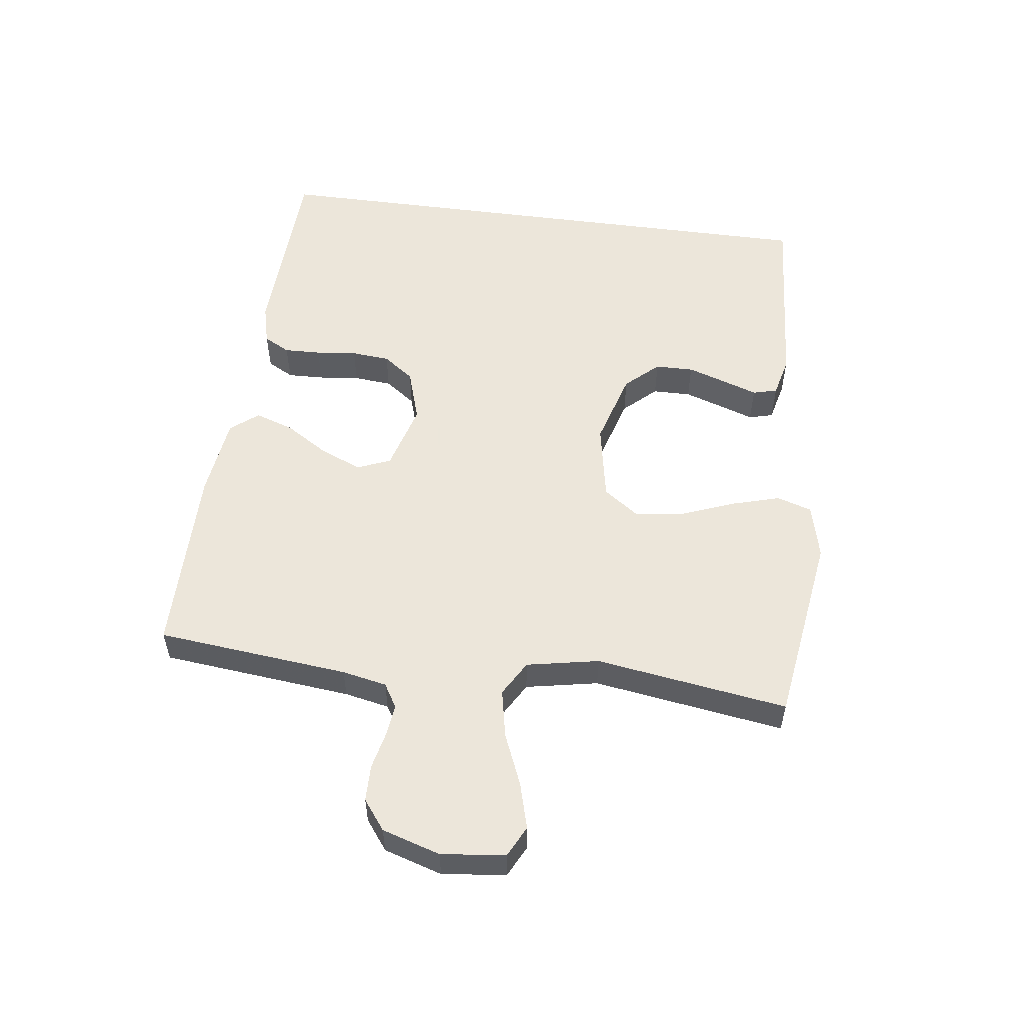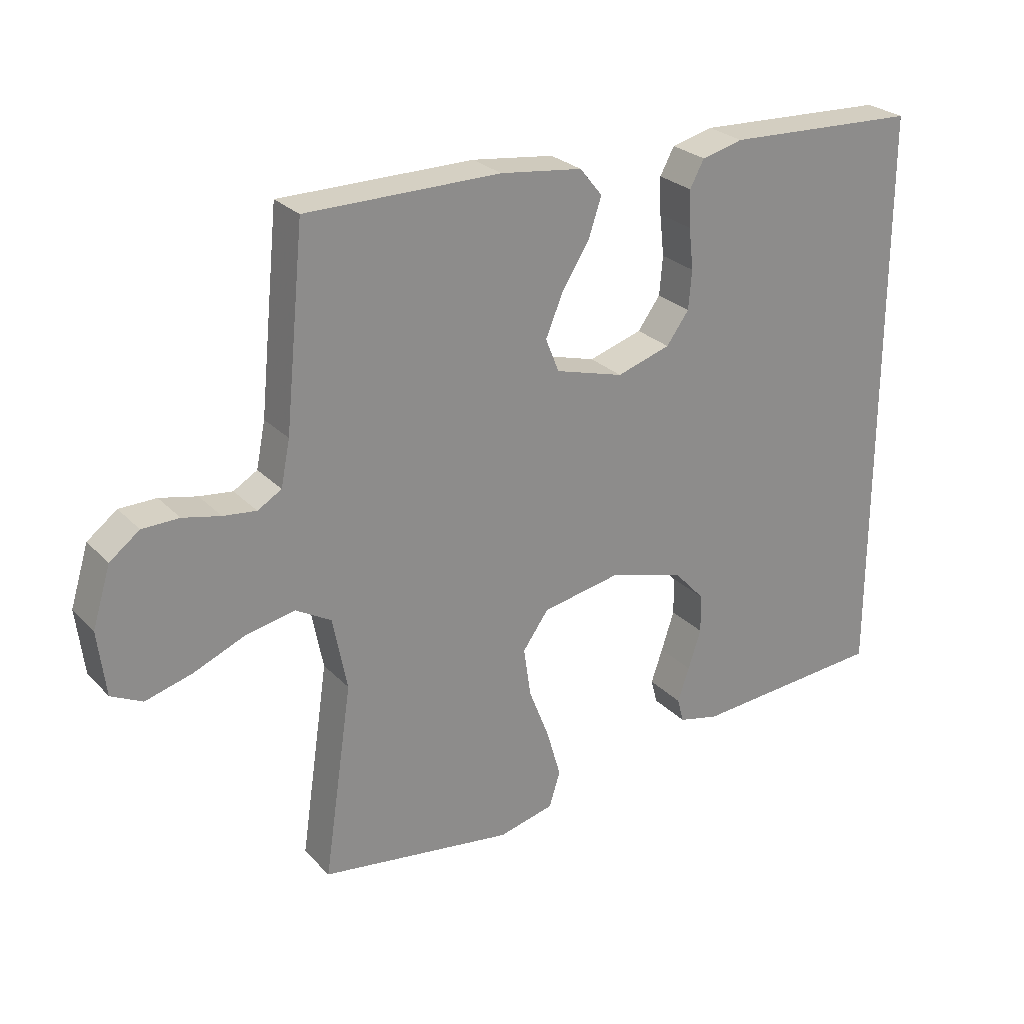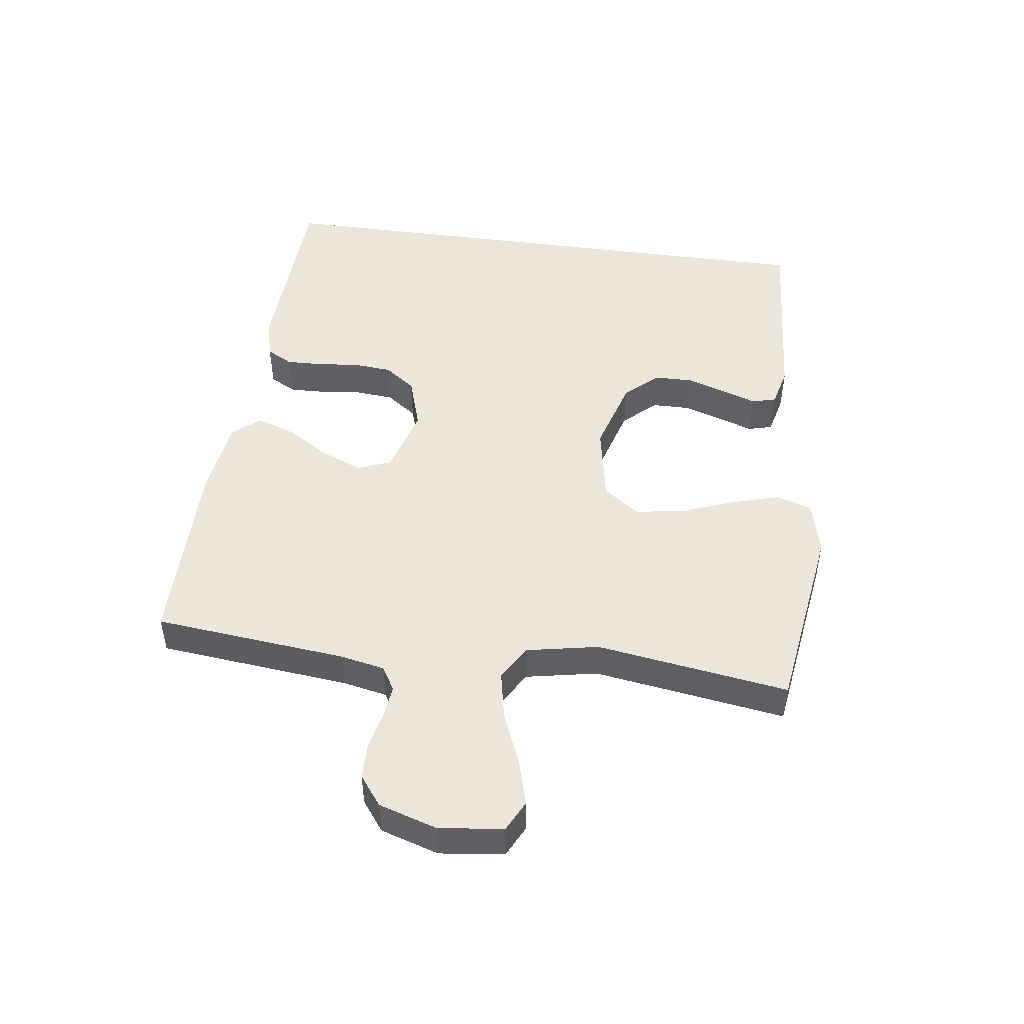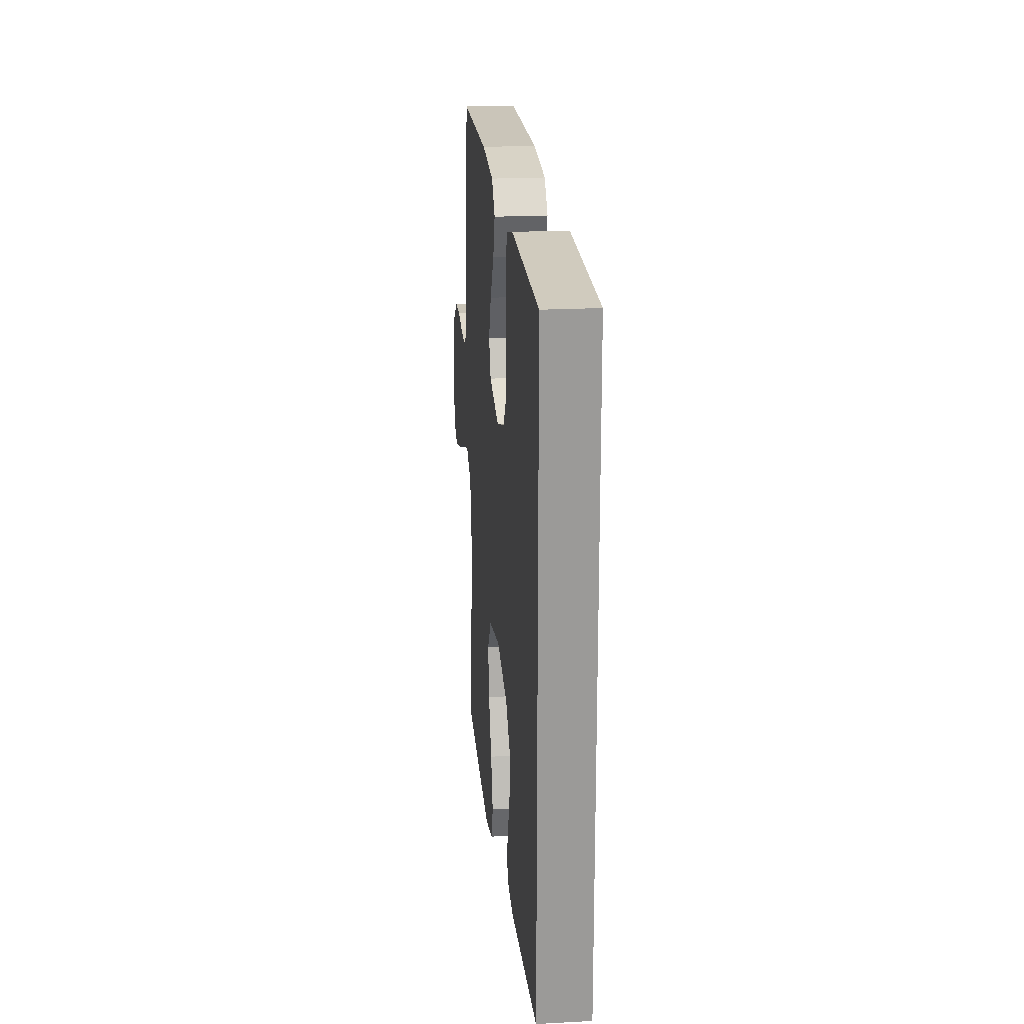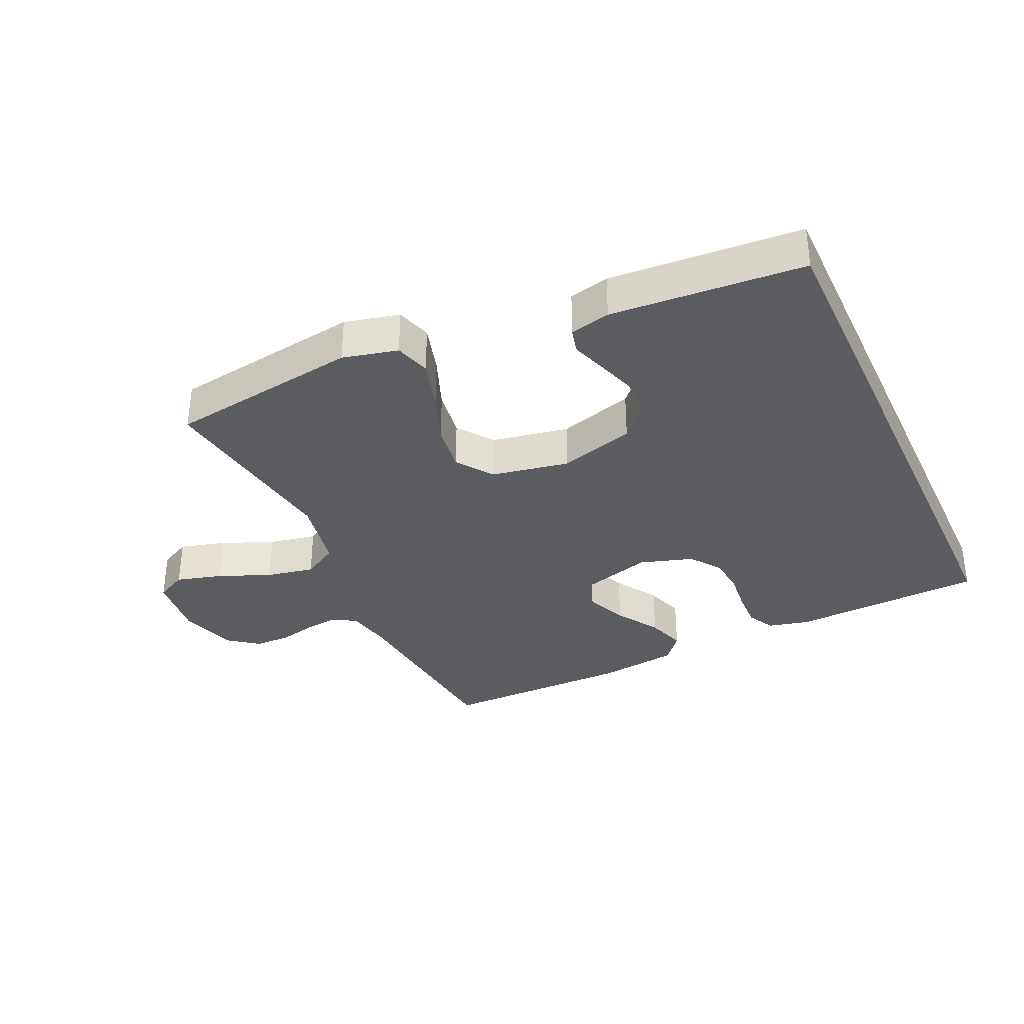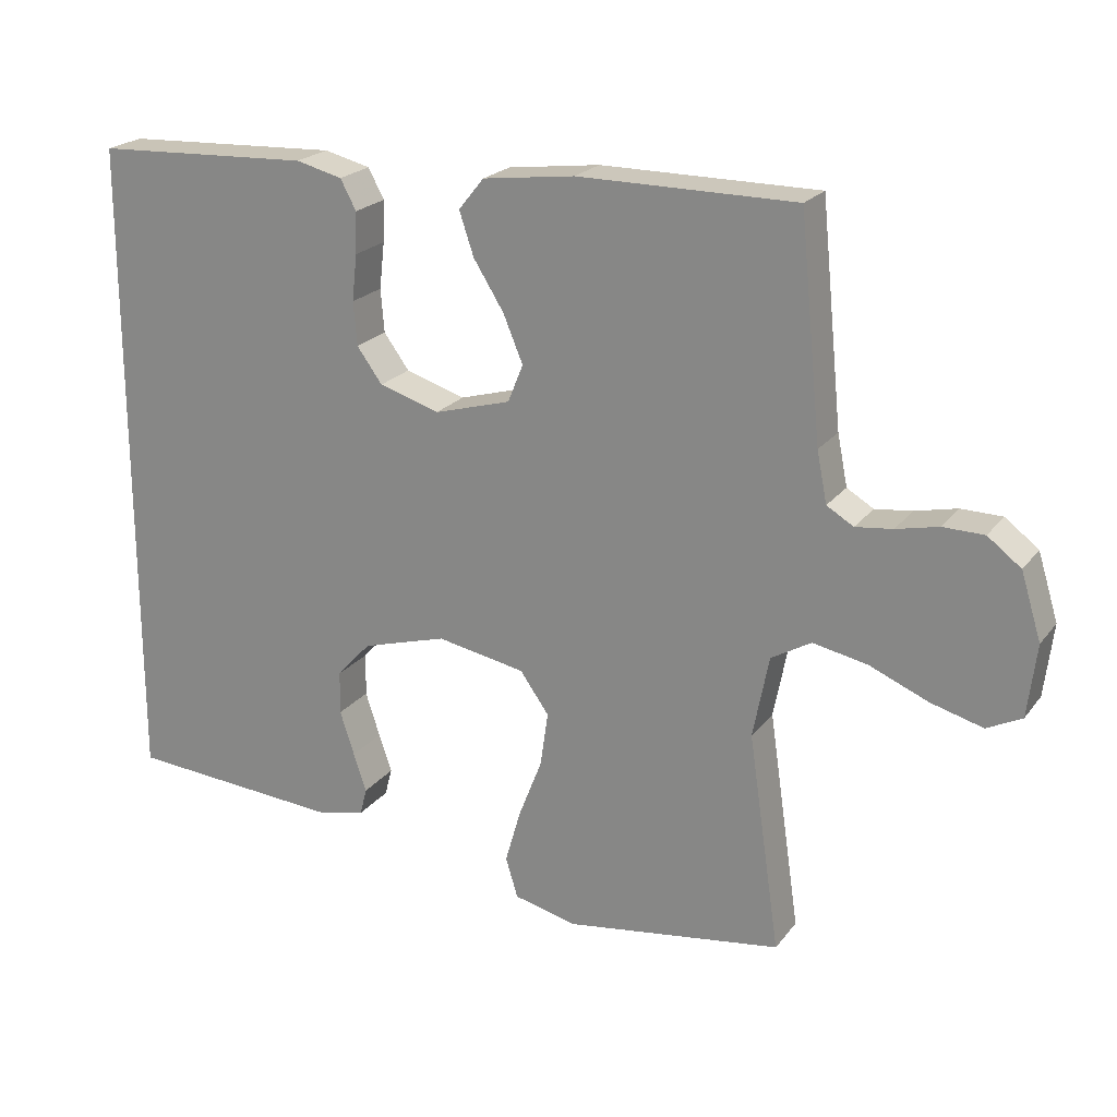
<metadata>
{"format":"obj","ext":"obj","renderer":"f3d","projection":"perspective","resolution":1024,"background":"white","views":[{"elev":54.6,"azim":97.6,"up":"+Y"},{"elev":26.2,"azim":147.0,"up":"+Z"},{"elev":48.3,"azim":97.8,"up":"+Y"},{"elev":20.9,"azim":-95.6,"up":"+Z"},{"elev":-34.7,"azim":-155.1,"up":"+Y"},{"elev":21.6,"azim":26.9,"up":"+Z"}]}
</metadata>
<code>
v 0.5 0.07 -0.5
v 0.2 0.07 -0.543
v 0.114 0.07 -0.522
v 0.097 0.07 -0.467
v 0.119 0.07 -0.391
v 0.151 0.07 -0.309
v 0.162 0.07 -0.233
v 0.122 0.07 -0.177
v 0 0.07 -0.154
v -0.117 0.07 -0.188
v -0.164 0.07 -0.239
v -0.165 0.07 -0.299
v -0.145 0.07 -0.36
v -0.127 0.07 -0.413
v -0.137 0.07 -0.451
v -0.2 0.07 -0.466
v -0.5 0.07 -0.444
v -0.5 0.07 0.467
v -0.2 0.07 0.48
v -0.136 0.07 0.464
v -0.114 0.07 0.423
v -0.116 0.07 0.366
v -0.123 0.07 0.302
v -0.118 0.07 0.242
v -0.083 0.07 0.194
v 0 0.07 0.168
v 0.106 0.07 0.198
v 0.127 0.07 0.25
v 0.1 0.07 0.315
v 0.058 0.07 0.382
v 0.038 0.07 0.442
v 0.073 0.07 0.485
v 0.2 0.07 0.501
v 0.5 0.07 0.5
v 0.53 0.07 0.2
v 0.544 0.07 0.13
v 0.581 0.07 0.108
v 0.632 0.07 0.114
v 0.69 0.07 0.127
v 0.747 0.07 0.126
v 0.793 0.07 0.091
v 0.821 0.07 0
v 0.809 0.07 -0.1
v 0.761 0.07 -0.124
v 0.689 0.07 -0.104
v 0.608 0.07 -0.07
v 0.533 0.07 -0.055
v 0.478 0.07 -0.087
v 0.456 0.07 -0.2
v 0.5 0 -0.5
v 0.2 0 -0.543
v 0.114 0 -0.522
v 0.097 0 -0.467
v 0.119 0 -0.391
v 0.151 0 -0.309
v 0.162 0 -0.233
v 0.122 0 -0.177
v 0 0 -0.154
v -0.117 0 -0.188
v -0.164 0 -0.239
v -0.165 0 -0.299
v -0.145 0 -0.36
v -0.127 0 -0.413
v -0.137 0 -0.451
v -0.2 0 -0.466
v -0.5 0 -0.444
v -0.5 0 0.467
v -0.2 0 0.48
v -0.136 0 0.464
v -0.114 0 0.423
v -0.116 0 0.366
v -0.123 0 0.302
v -0.118 0 0.242
v -0.083 0 0.194
v 0 0 0.168
v 0.106 0 0.198
v 0.127 0 0.25
v 0.1 0 0.315
v 0.058 0 0.382
v 0.038 0 0.442
v 0.073 0 0.485
v 0.2 0 0.501
v 0.5 0 0.5
v 0.53 0 0.2
v 0.544 0 0.13
v 0.581 0 0.108
v 0.632 0 0.114
v 0.69 0 0.127
v 0.747 0 0.126
v 0.793 0 0.091
v 0.821 0 0
v 0.809 0 -0.1
v 0.761 0 -0.124
v 0.689 0 -0.104
v 0.608 0 -0.07
v 0.533 0 -0.055
v 0.478 0 -0.087
v 0.456 0 -0.2
f 43 44 45 46
f 43 46 47
f 42 43 47
f 41 42 47
f 38 39 40 41
f 37 38 41 47
f 36 37 47 48
f 32 33 34 35
f 32 35 36 48
f 29 30 31 32
f 28 29 32 48
f 20 21 22 23
f 18 19 20 23
f 18 23 24
f 17 18 24 25
f 13 14 15 16
f 12 13 16 17
f 11 12 17
f 10 11 17 25
f 3 4 5 6
f 1 2 3 6
f 49 1 6 7
f 27 28 48 49
f 26 27 49 7
f 9 10 25 26
f 8 9 26
f 7 8 26
f 95 94 93 92
f 96 95 92
f 96 92 91
f 96 91 90
f 90 89 88 87
f 96 90 87 86
f 97 96 86 85
f 84 83 82 81
f 97 85 84 81
f 81 80 79 78
f 97 81 78 77
f 72 71 70 69
f 72 69 68 67
f 73 72 67
f 74 73 67 66
f 65 64 63 62
f 66 65 62 61
f 66 61 60
f 74 66 60 59
f 55 54 53 52
f 55 52 51 50
f 56 55 50 98
f 98 97 77 76
f 56 98 76 75
f 75 74 59 58
f 75 58 57
f 75 57 56
f 1 50 51 2
f 2 51 52 3
f 3 52 53 4
f 4 53 54 5
f 5 54 55 6
f 6 55 56 7
f 7 56 57 8
f 8 57 58 9
f 9 58 59 10
f 10 59 60 11
f 11 60 61 12
f 12 61 62 13
f 13 62 63 14
f 14 63 64 15
f 15 64 65 16
f 16 65 66 17
f 17 66 67 18
f 18 67 68 19
f 19 68 69 20
f 20 69 70 21
f 21 70 71 22
f 22 71 72 23
f 23 72 73 24
f 24 73 74 25
f 25 74 75 26
f 26 75 76 27
f 27 76 77 28
f 28 77 78 29
f 29 78 79 30
f 30 79 80 31
f 31 80 81 32
f 32 81 82 33
f 33 82 83 34
f 34 83 84 35
f 35 84 85 36
f 36 85 86 37
f 37 86 87 38
f 38 87 88 39
f 39 88 89 40
f 40 89 90 41
f 41 90 91 42
f 42 91 92 43
f 43 92 93 44
f 44 93 94 45
f 45 94 95 46
f 46 95 96 47
f 47 96 97 48
f 48 97 98 49
f 49 98 50 1

</code>
